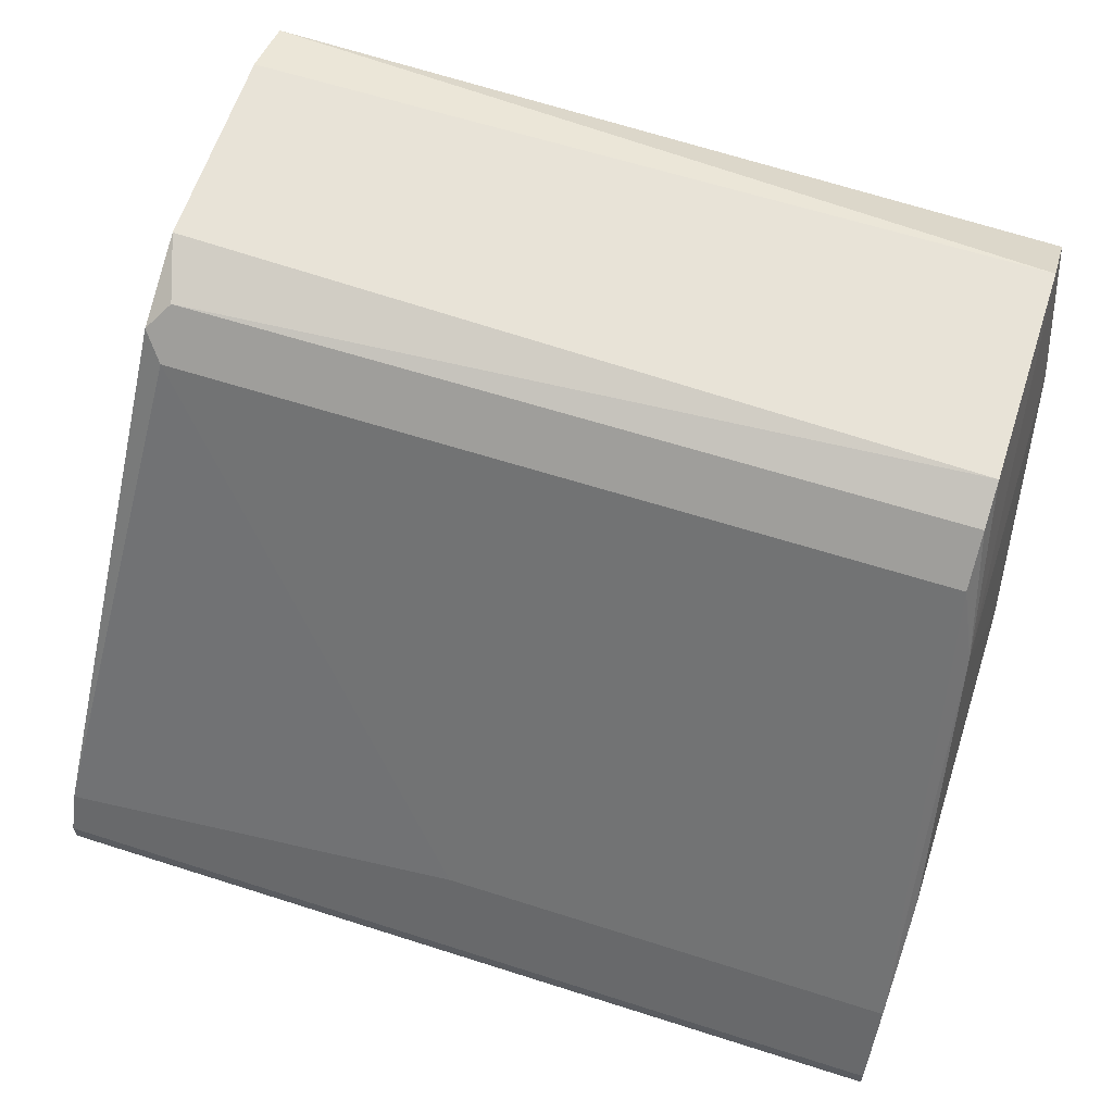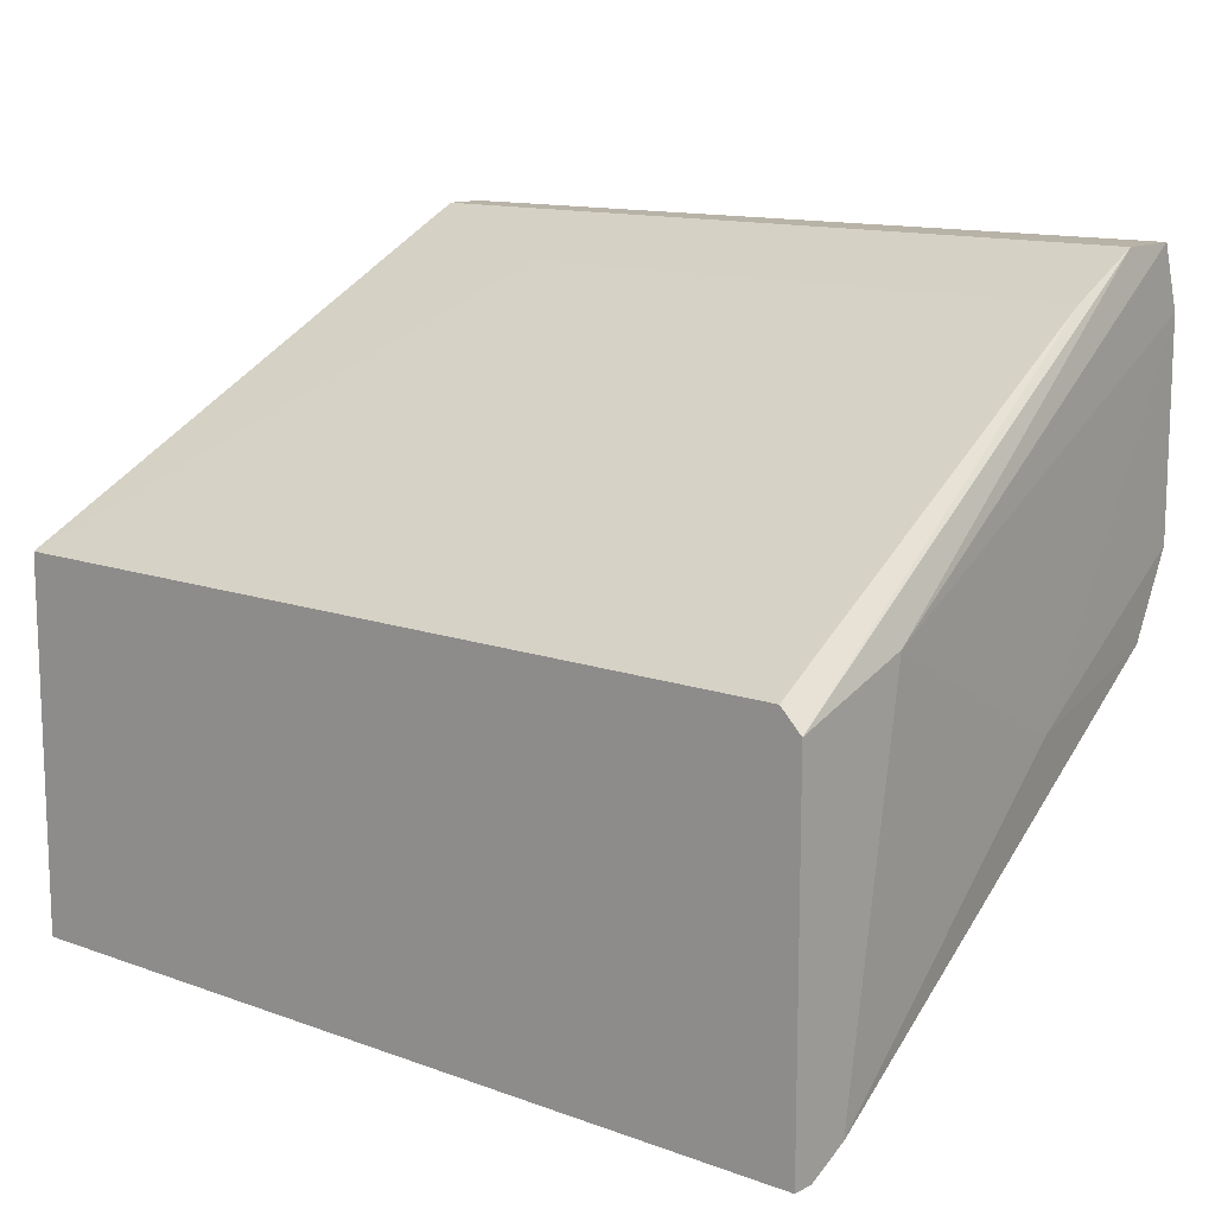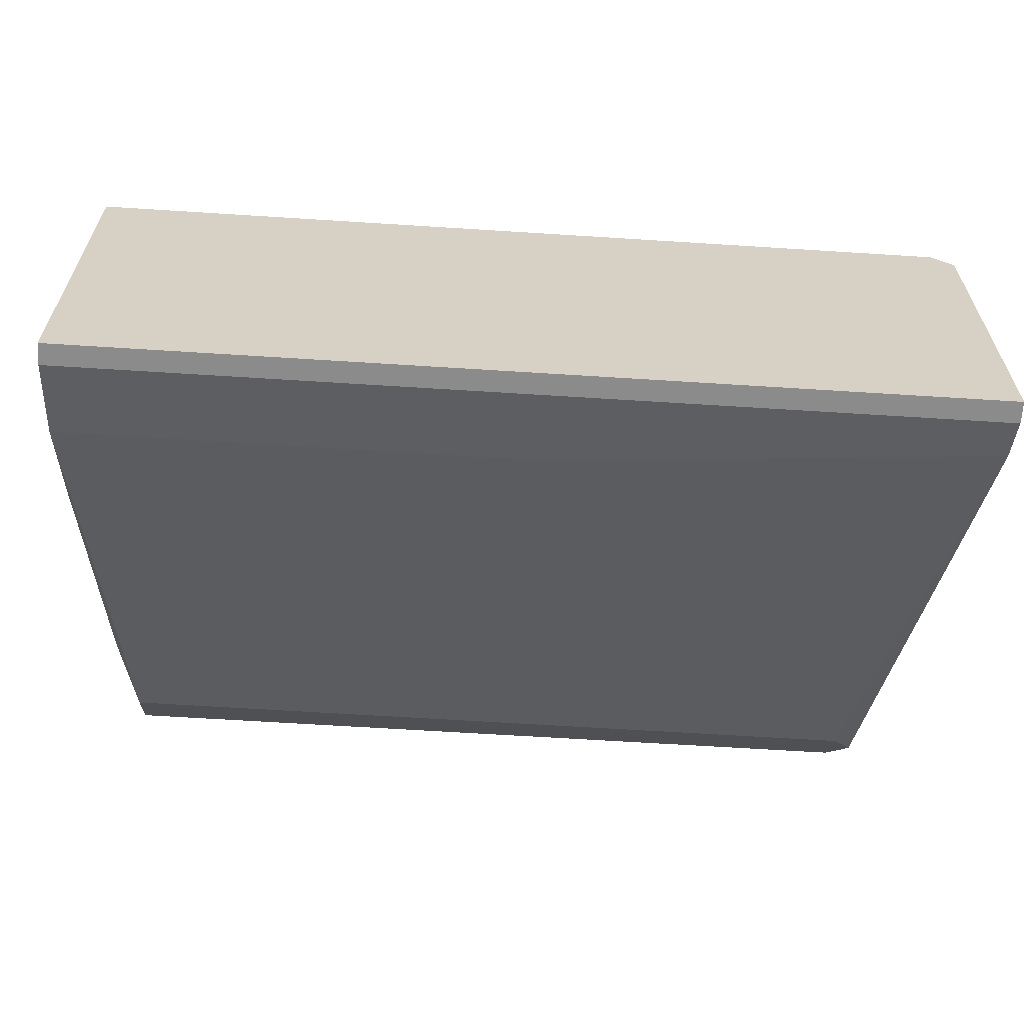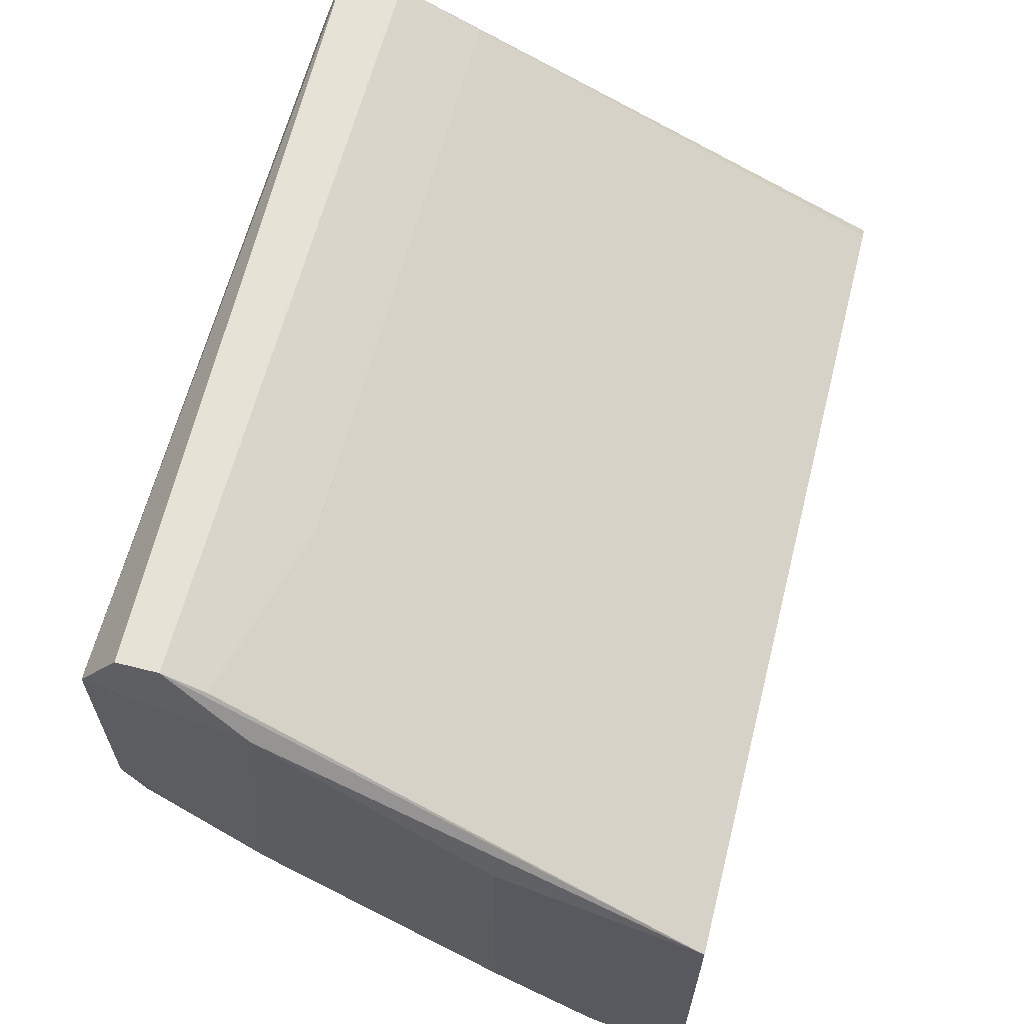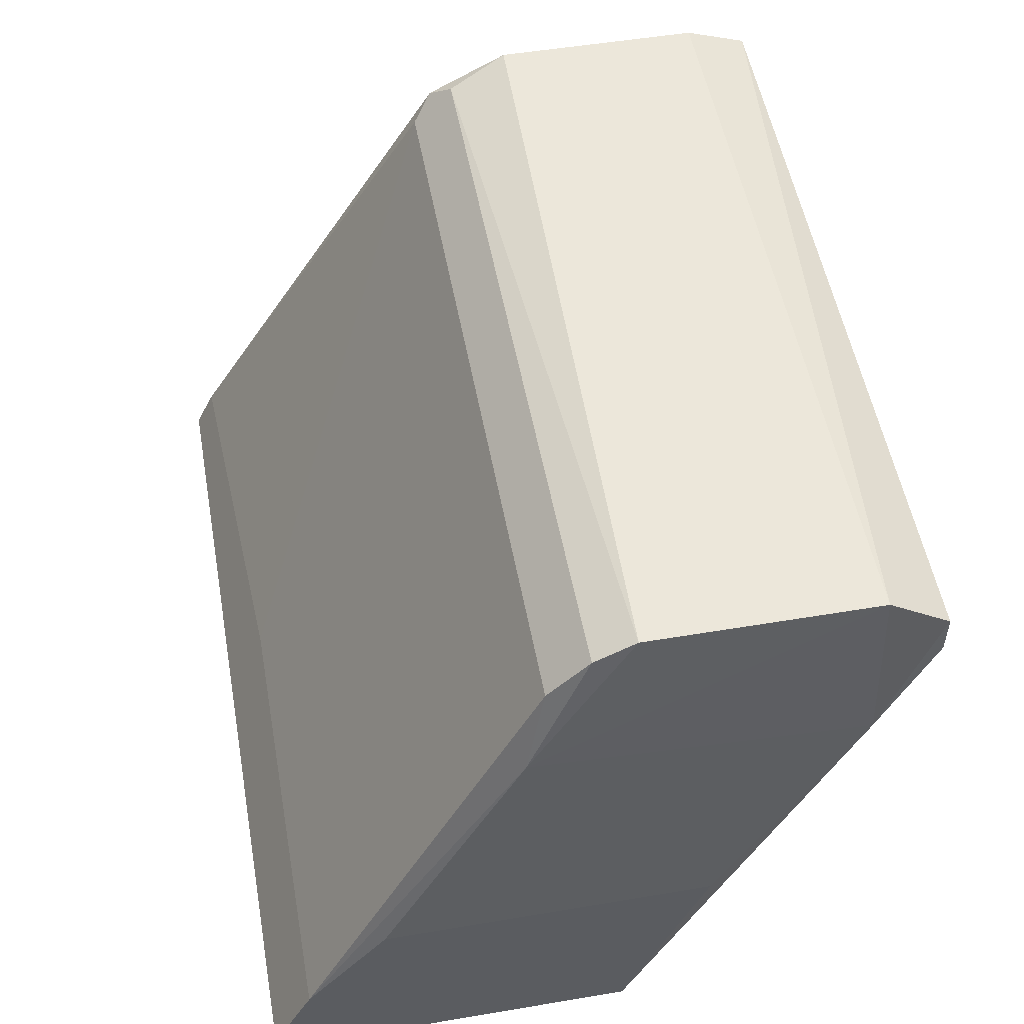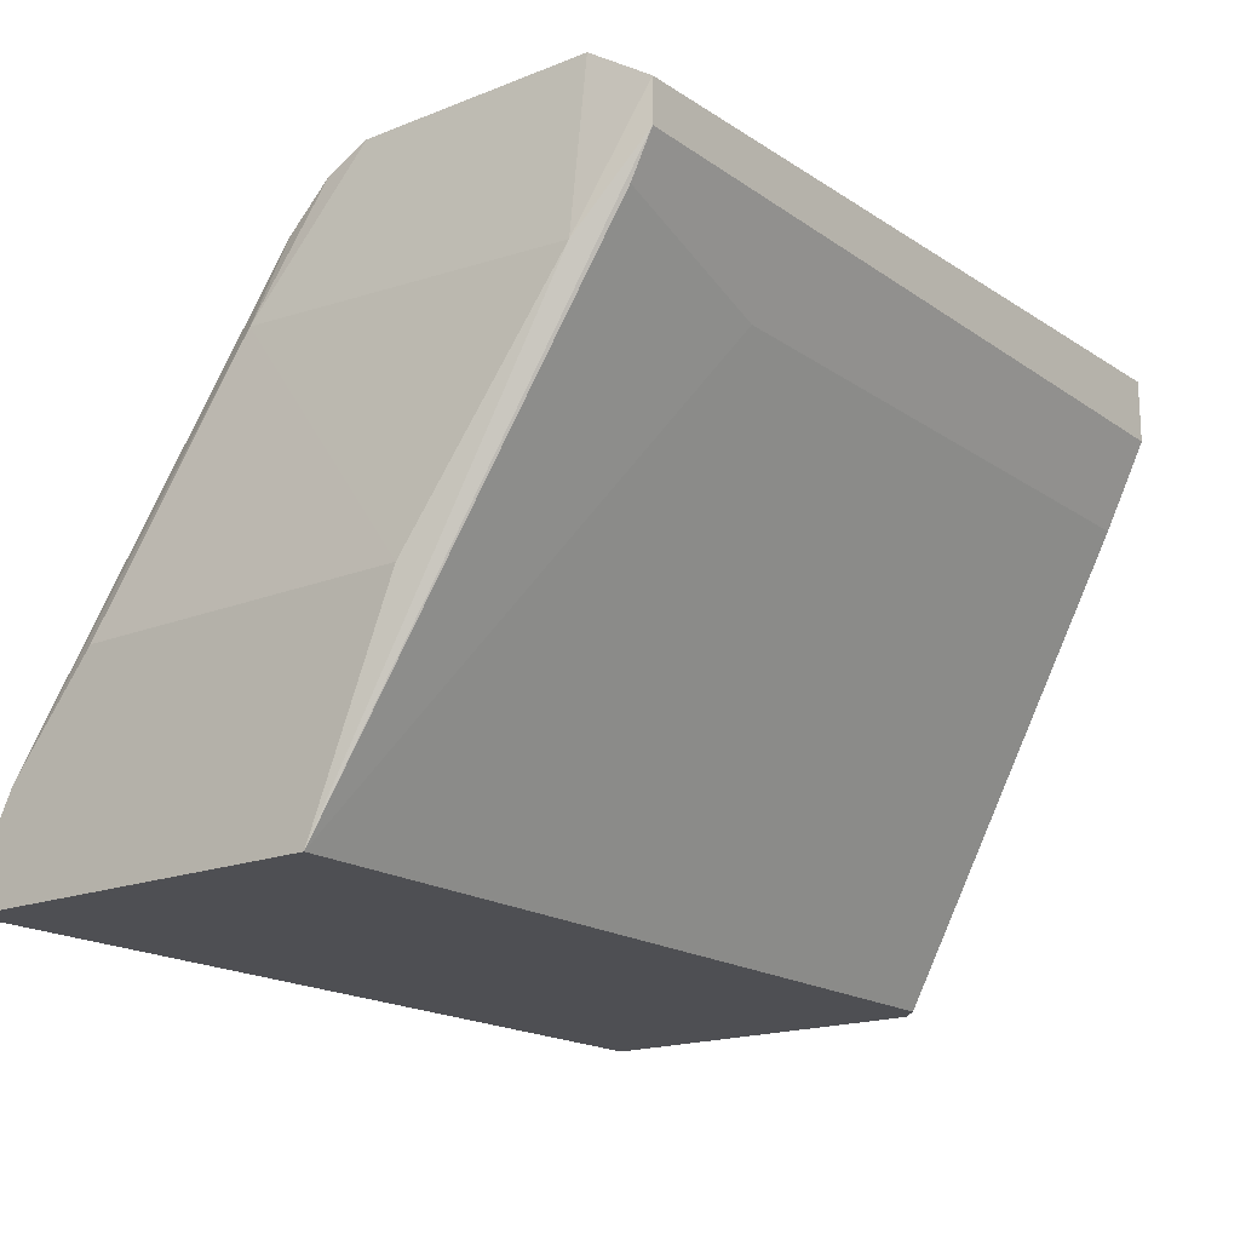
<metadata>
{"format":"obj","ext":"obj","renderer":"f3d","projection":"perspective","resolution":1024,"background":"white","views":[{"elev":62.2,"azim":-162.0,"up":"+Y"},{"elev":12.8,"azim":40.1,"up":"+Z"},{"elev":-63.8,"azim":-3.7,"up":"+Z"},{"elev":62.9,"azim":-75.7,"up":"+Z"},{"elev":52.0,"azim":-100.3,"up":"+Y"},{"elev":-18.2,"azim":-52.6,"up":"+Y"}]}
</metadata>
<code>
o node1_Part__Feature001.006_hull_3
v 0.00995 0.03143 -0.01722
v -0.01026 0.02256 -0.02363
v -0.01026 0.02256 -0.01476
v -0.009268 0.03685 -0.01476
v 0.00946 0.03488 -0.007862
v 0.01045 0.02256 -0.01526
v 0.01045 0.02305 -0.02363
v -0.009268 0.03587 -0.007862
v 0.008968 0.03636 -0.01575
v 0.00946 0.03685 -0.009341
v -0.009268 0.03537 -0.01673
v -0.009268 0.03389 -0.008356
v 0.00995 0.02256 -0.01476
v -0.01026 0.02503 -0.02265
v 0.008968 0.03537 -0.01673
v -0.009268 0.03685 -0.009341
v 0.01045 0.02256 -0.02363
v -0.01026 0.02749 -0.01279
v 0.00946 0.03685 -0.01427
v 0.00946 0.03636 -0.007862
v 0.00946 0.03291 -0.008848
v 0.01045 0.02552 -0.01427
v -0.009758 0.0334 -0.01722
v 0.01045 0.02404 -0.02314
v -0.009758 0.03291 -0.009341
v -0.00483 0.03291 -0.008848
v -0.01026 0.02305 -0.02363
v -0.01026 0.02749 -0.02067
v -0.009268 0.03488 -0.007862
v 0.00946 0.03587 -0.01624
v -0.009268 0.03636 -0.01575
v 0.000587 0.02503 -0.02265
f 15 24 32
f 3 2 6
f 3 6 13
f 2 3 14
f 14 11 15
f 11 9 15
f 10 4 16
f 6 2 17
f 7 6 17
f 2 7 17
f 14 3 18
f 9 4 19
f 10 1 19
f 4 10 19
f 8 5 20
f 16 8 20
f 10 16 20
f 6 5 21
f 3 13 21
f 13 6 21
f 5 6 22
f 6 7 22
f 1 10 22
f 20 5 22
f 10 20 22
f 11 14 23
f 16 4 23
f 1 22 24
f 22 7 24
f 8 16 25
f 18 3 25
f 16 23 25
f 23 18 25
f 12 3 26
f 21 5 26
f 3 21 26
f 7 2 27
f 2 14 27
f 14 7 27
f 14 18 28
f 23 14 28
f 18 23 28
f 5 8 29
f 3 12 29
f 25 3 29
f 8 25 29
f 12 26 29
f 26 5 29
f 15 9 30
f 19 1 30
f 9 19 30
f 24 15 30
f 1 24 30
f 4 9 31
f 9 11 31
f 23 4 31
f 11 23 31
f 7 14 32
f 14 15 32
f 24 7 32

</code>
